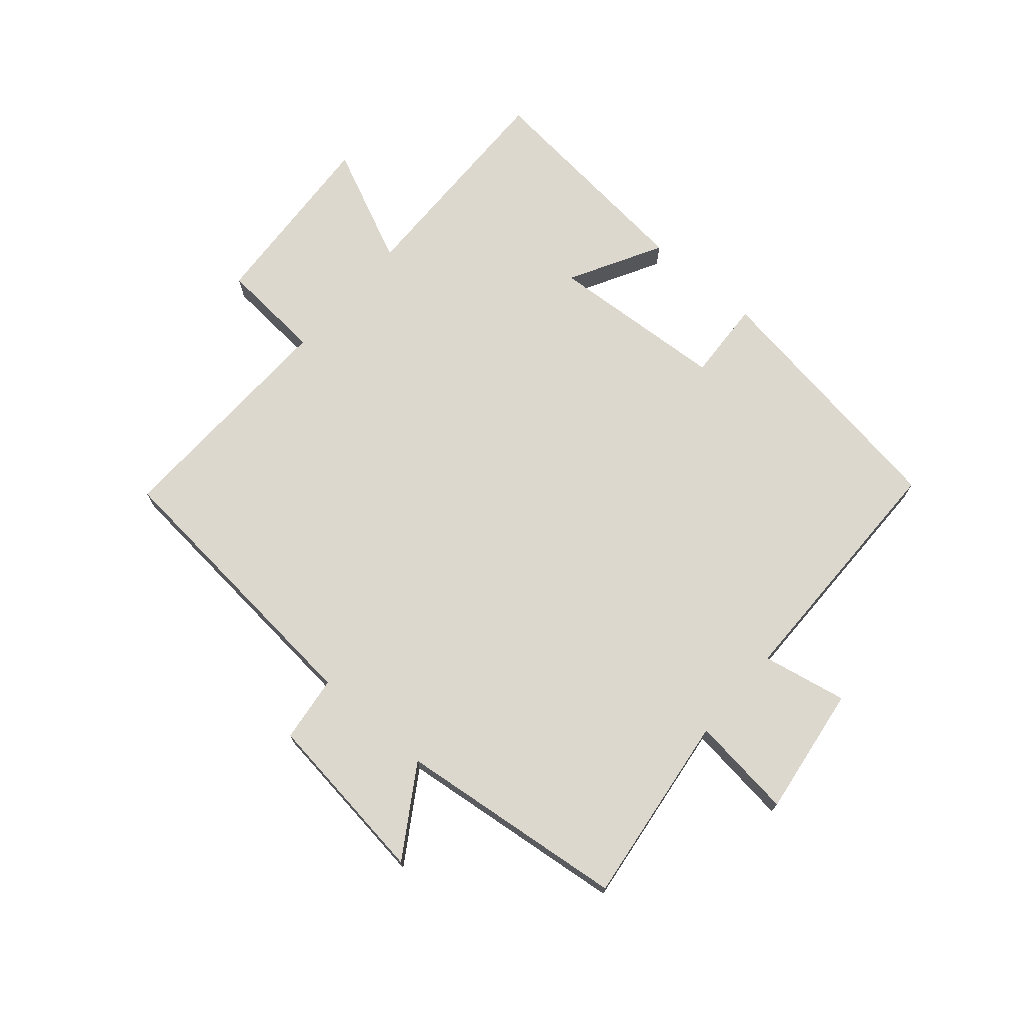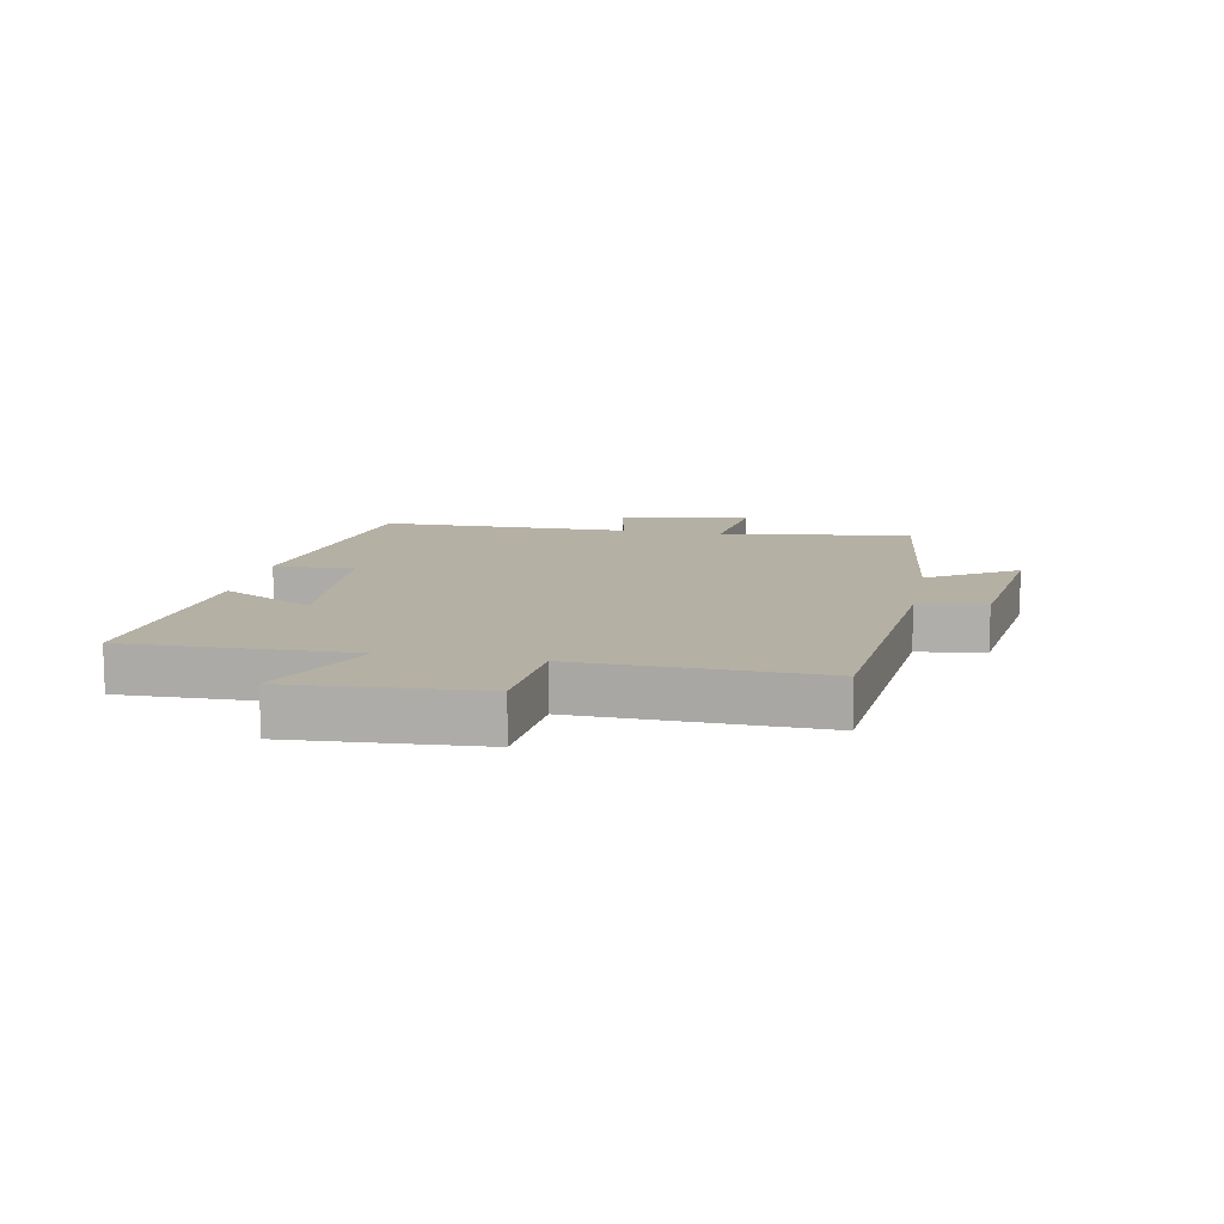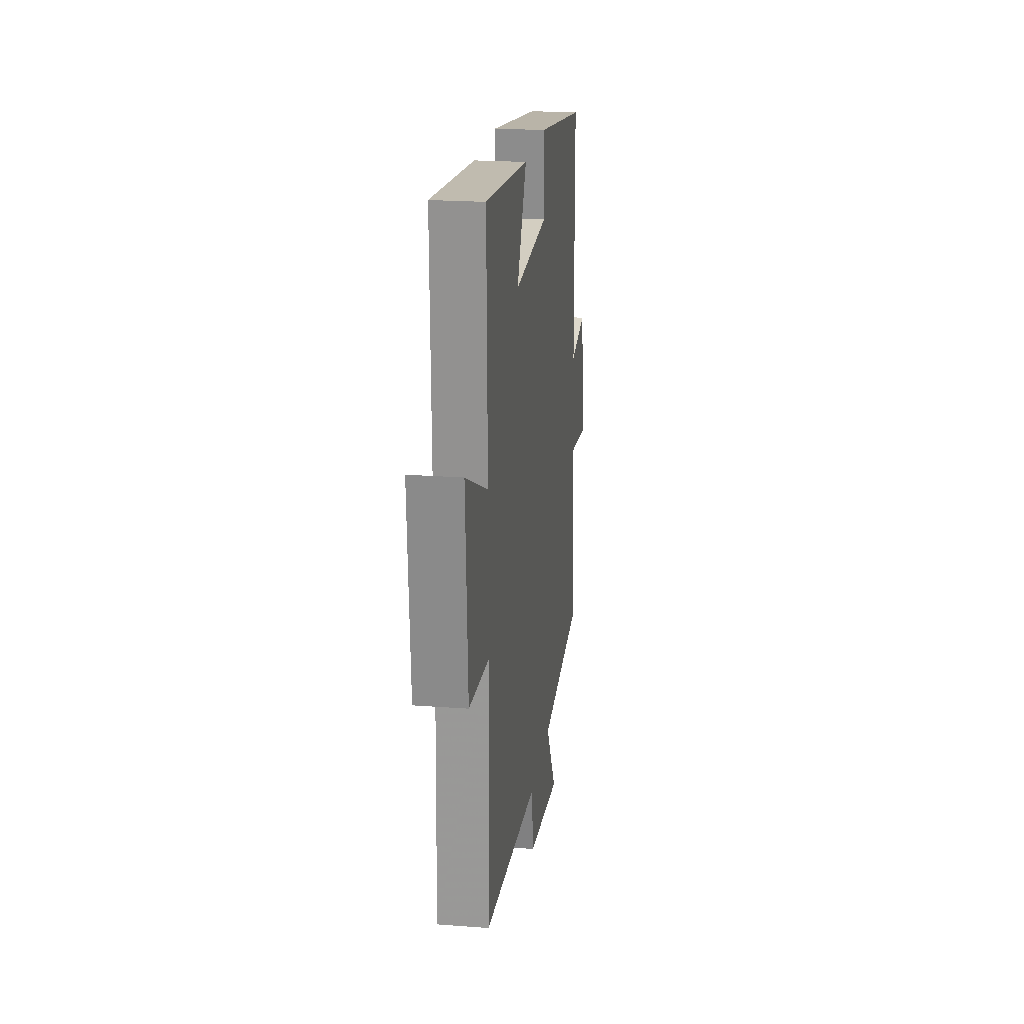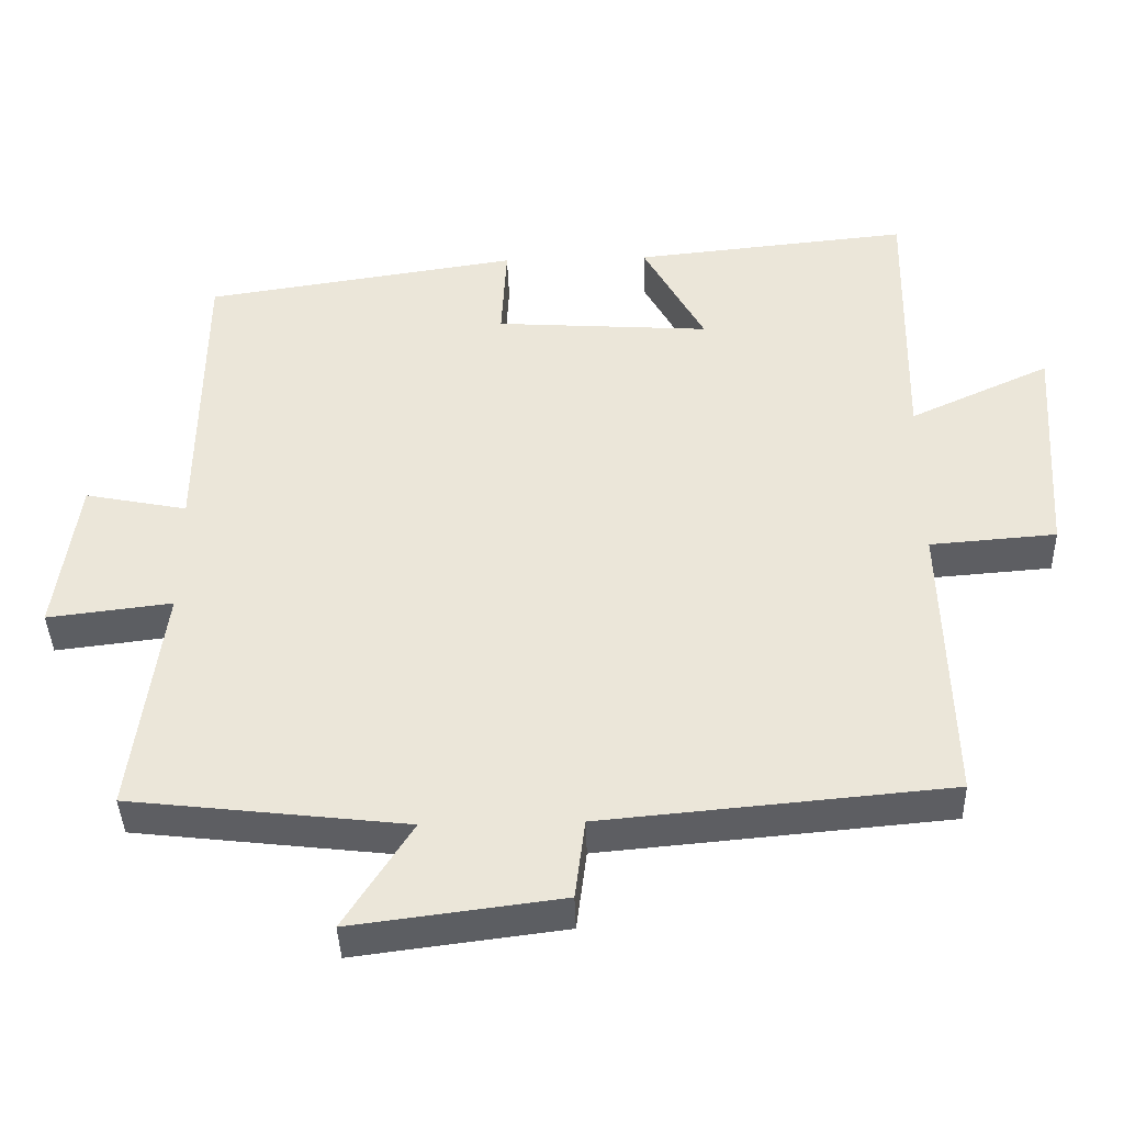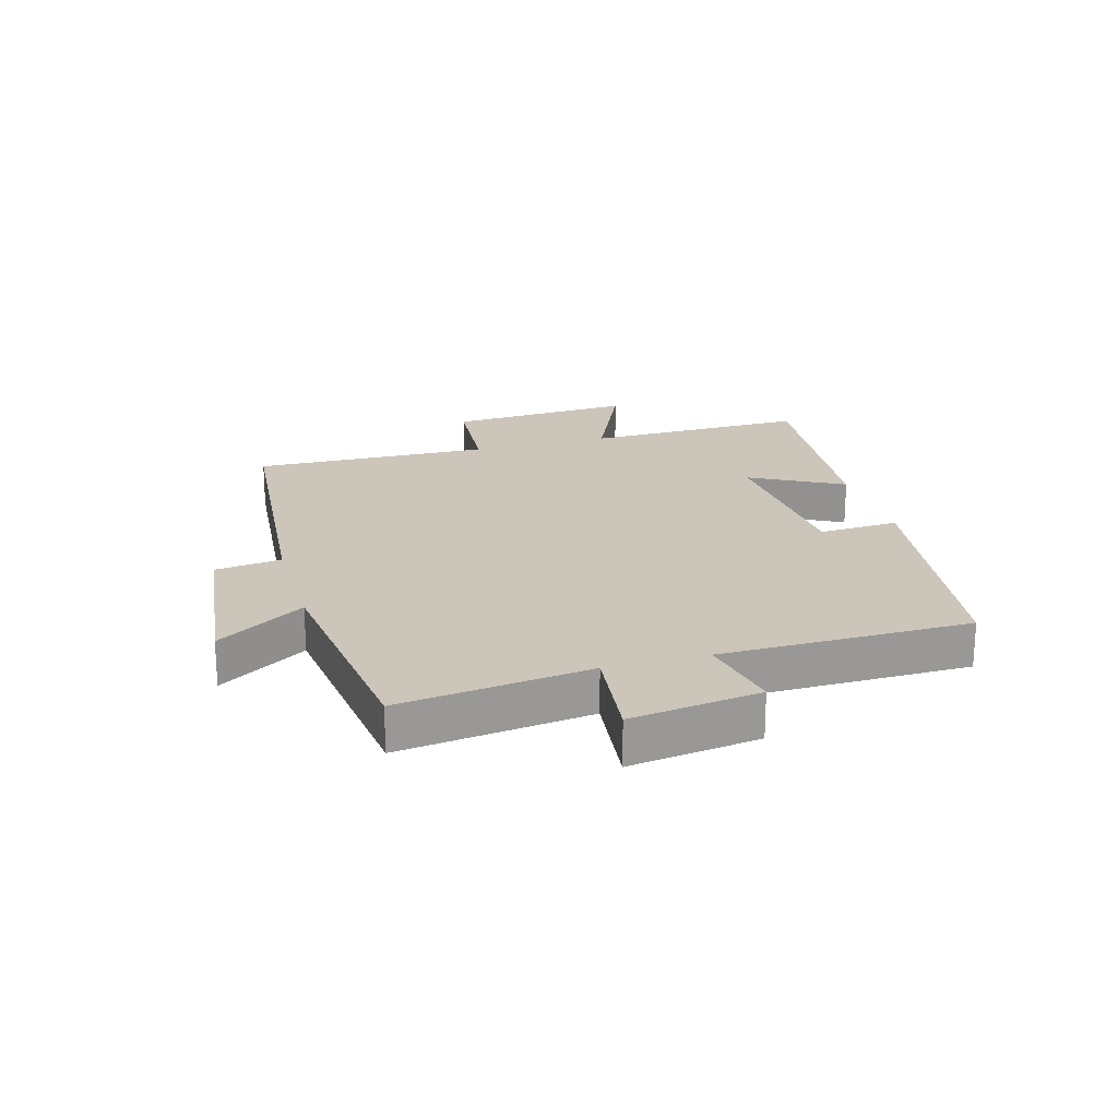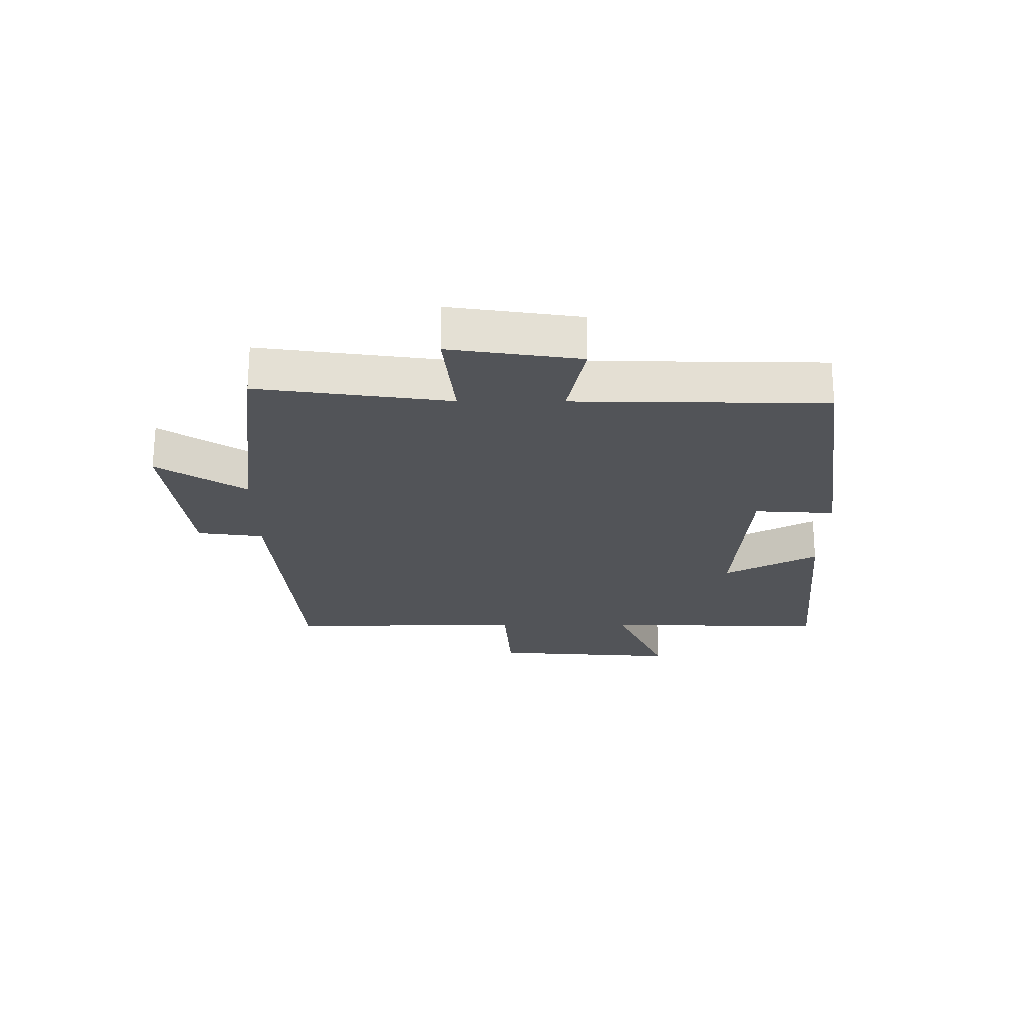
<metadata>
{"format":"obj","ext":"obj","renderer":"f3d","projection":"perspective","resolution":1024,"background":"white","views":[{"elev":72.1,"azim":-139.1,"up":"+Y"},{"elev":11.6,"azim":101.0,"up":"+Y"},{"elev":21.4,"azim":97.6,"up":"+Z"},{"elev":-40.1,"azim":1.8,"up":"+Z"},{"elev":21.0,"azim":-106.0,"up":"+Y"},{"elev":-23.2,"azim":-90.3,"up":"+Y"}]}
</metadata>
<code>
v 0.507 0.07 0.537
v 0.5 0.07 0.168
v 0.691 0.07 0.255
v 0.671 0.07 -0.053
v 0.5 0.07 -0.066
v 0.511 0.07 -0.458
v 0.041 0.07 -0.5
v 0.027 0.07 -0.609
v -0.257 0.07 -0.645
v -0.165 0.07 -0.5
v -0.541 0.07 -0.456
v -0.5 0.07 -0.141
v -0.669 0.07 -0.161
v -0.639 0.07 0.053
v -0.5 0.07 0.025
v -0.496 0.07 0.437
v -0.069 0.07 0.5
v -0.076 0.07 0.368
v 0.216 0.07 0.348
v 0.133 0.07 0.5
v 0.507 0 0.537
v 0.5 0 0.168
v 0.691 0 0.255
v 0.671 0 -0.053
v 0.5 0 -0.066
v 0.511 0 -0.458
v 0.041 0 -0.5
v 0.027 0 -0.609
v -0.257 0 -0.645
v -0.165 0 -0.5
v -0.541 0 -0.456
v -0.5 0 -0.141
v -0.669 0 -0.161
v -0.639 0 0.053
v -0.5 0 0.025
v -0.496 0 0.437
v -0.069 0 0.5
v -0.076 0 0.368
v 0.216 0 0.348
v 0.133 0 0.5
f 19 20 1 2
f 18 19 2
f 15 16 17 18
f 15 18 2
f 12 13 14 15
f 12 15 2
f 10 11 12 2
f 7 8 9 10
f 5 6 7 10
f 5 10 2 3
f 3 4 5
f 22 21 40 39
f 22 39 38
f 38 37 36 35
f 22 38 35
f 35 34 33 32
f 22 35 32
f 22 32 31 30
f 30 29 28 27
f 30 27 26 25
f 23 22 30 25
f 25 24 23
f 1 21 22 2
f 2 22 23 3
f 3 23 24 4
f 4 24 25 5
f 5 25 26 6
f 6 26 27 7
f 7 27 28 8
f 8 28 29 9
f 9 29 30 10
f 10 30 31 11
f 11 31 32 12
f 12 32 33 13
f 13 33 34 14
f 14 34 35 15
f 15 35 36 16
f 16 36 37 17
f 17 37 38 18
f 18 38 39 19
f 19 39 40 20
f 20 40 21 1

</code>
